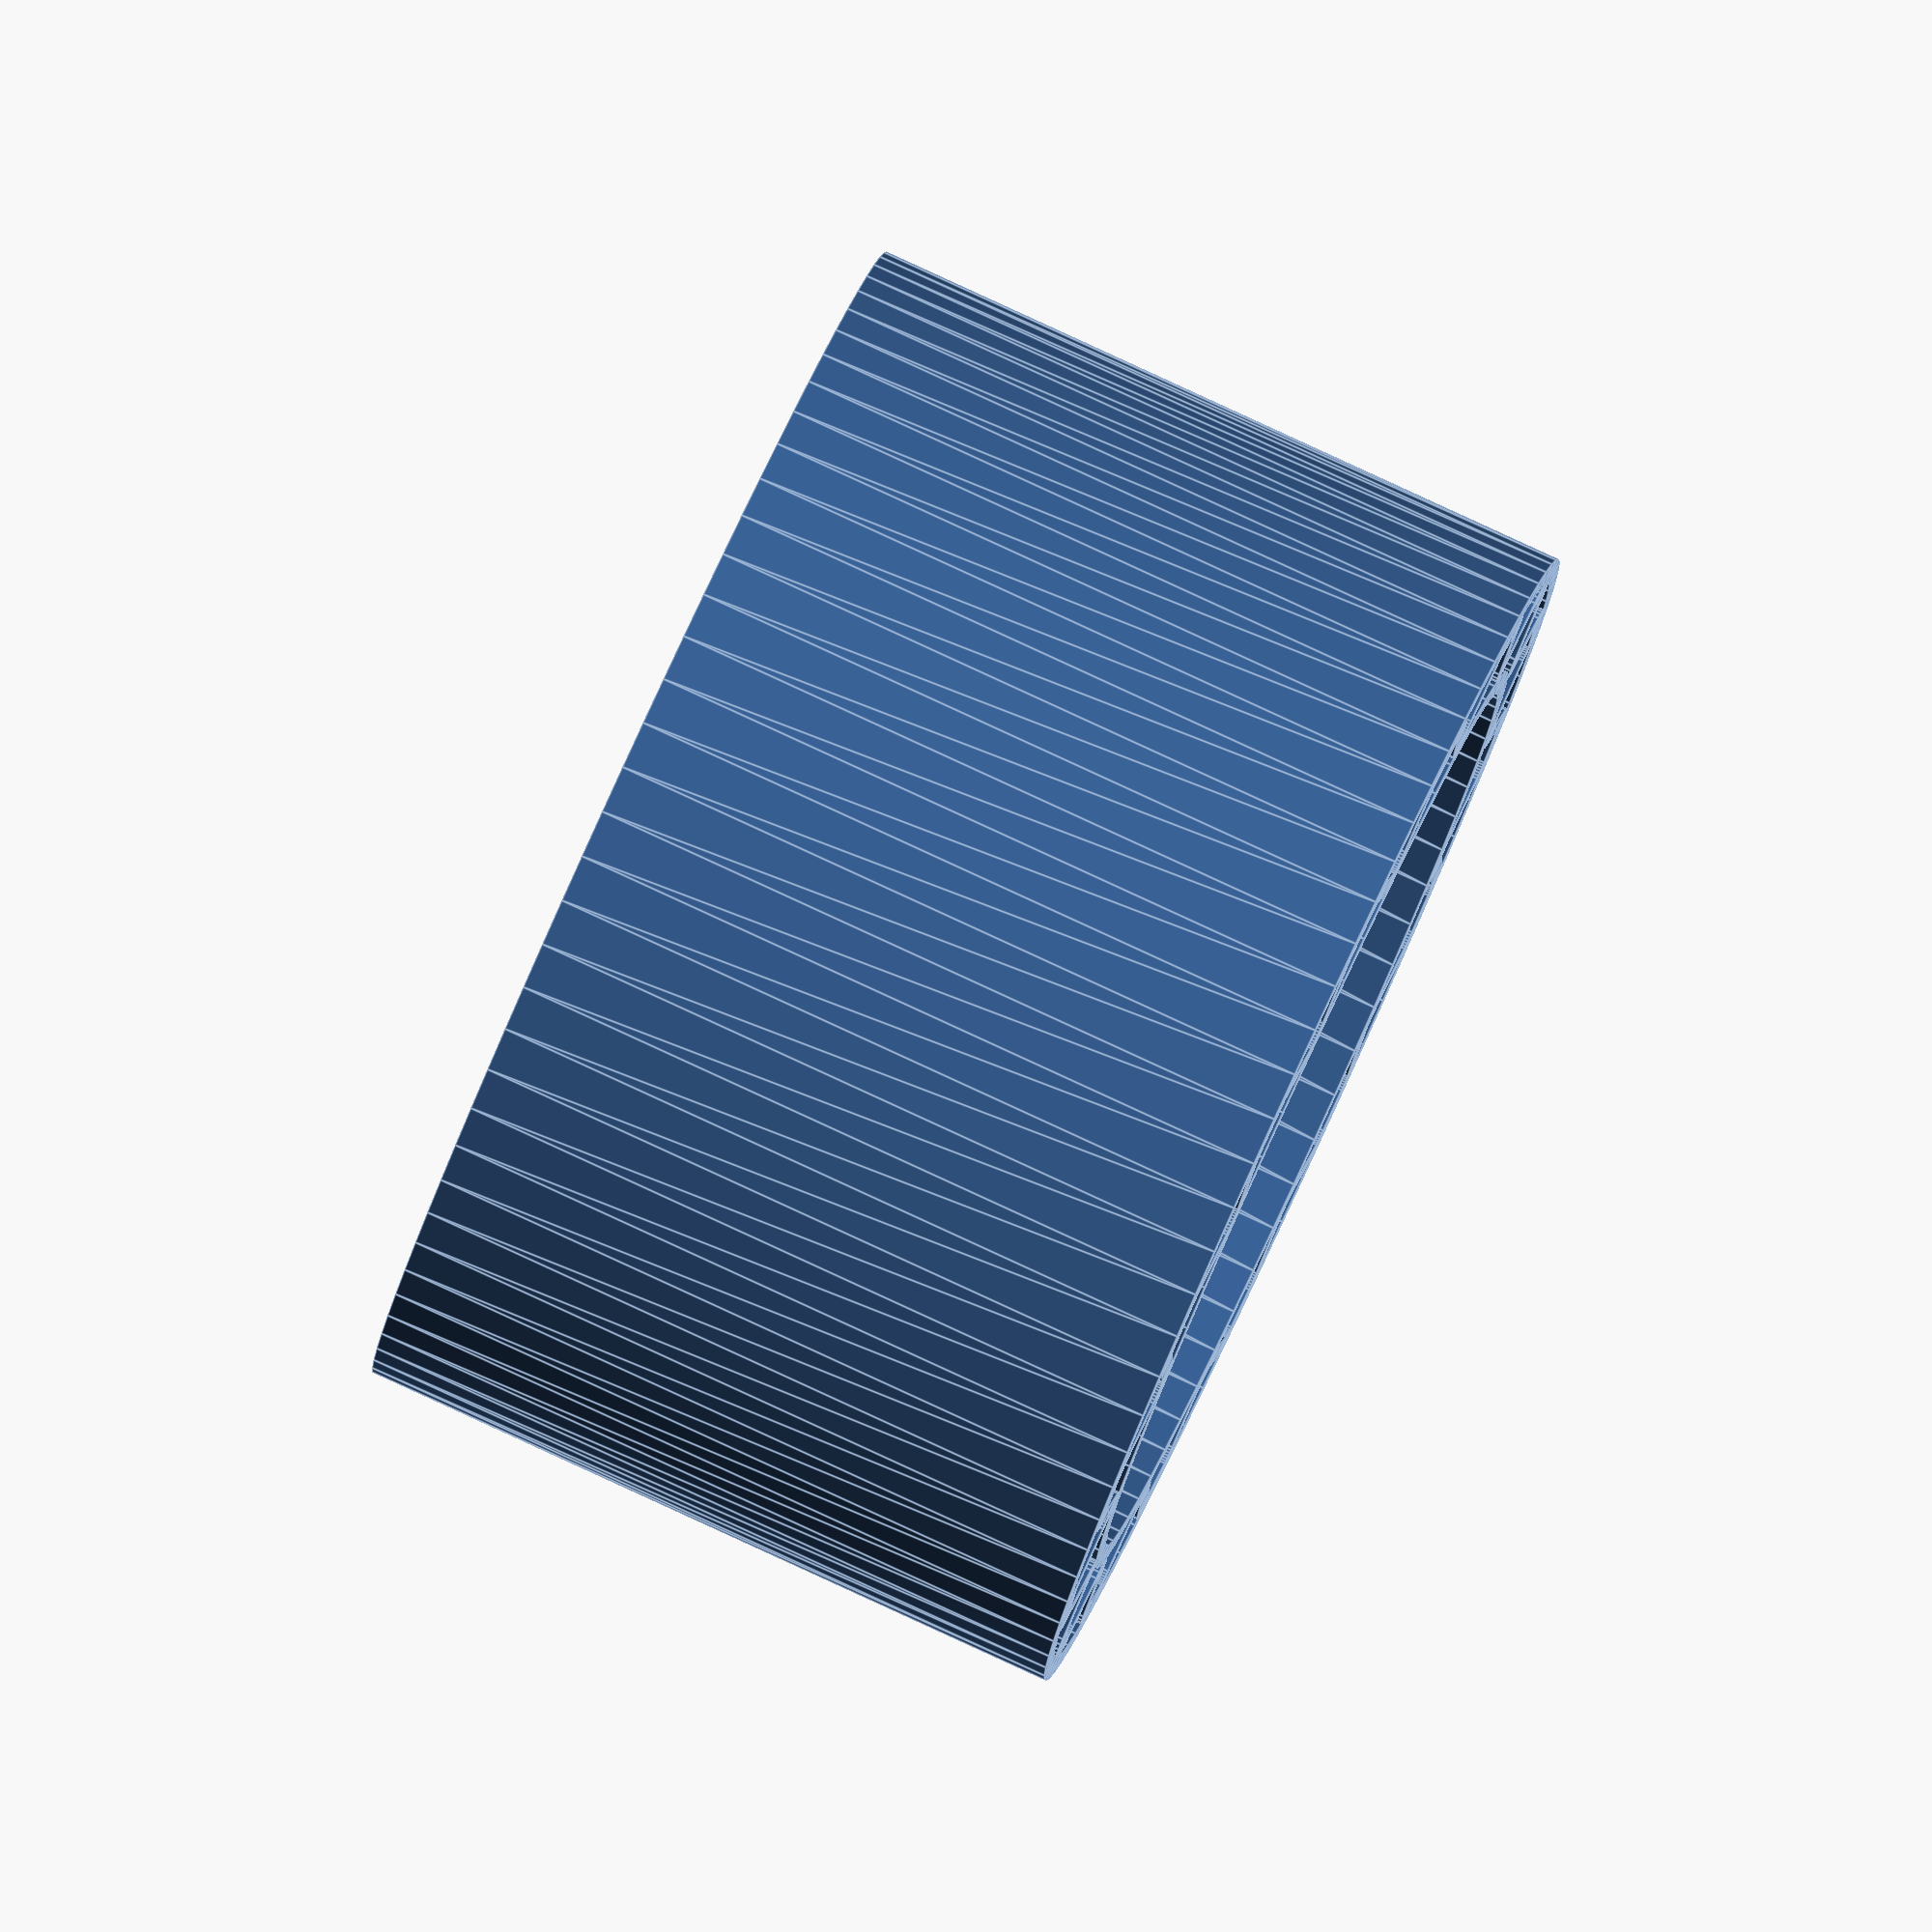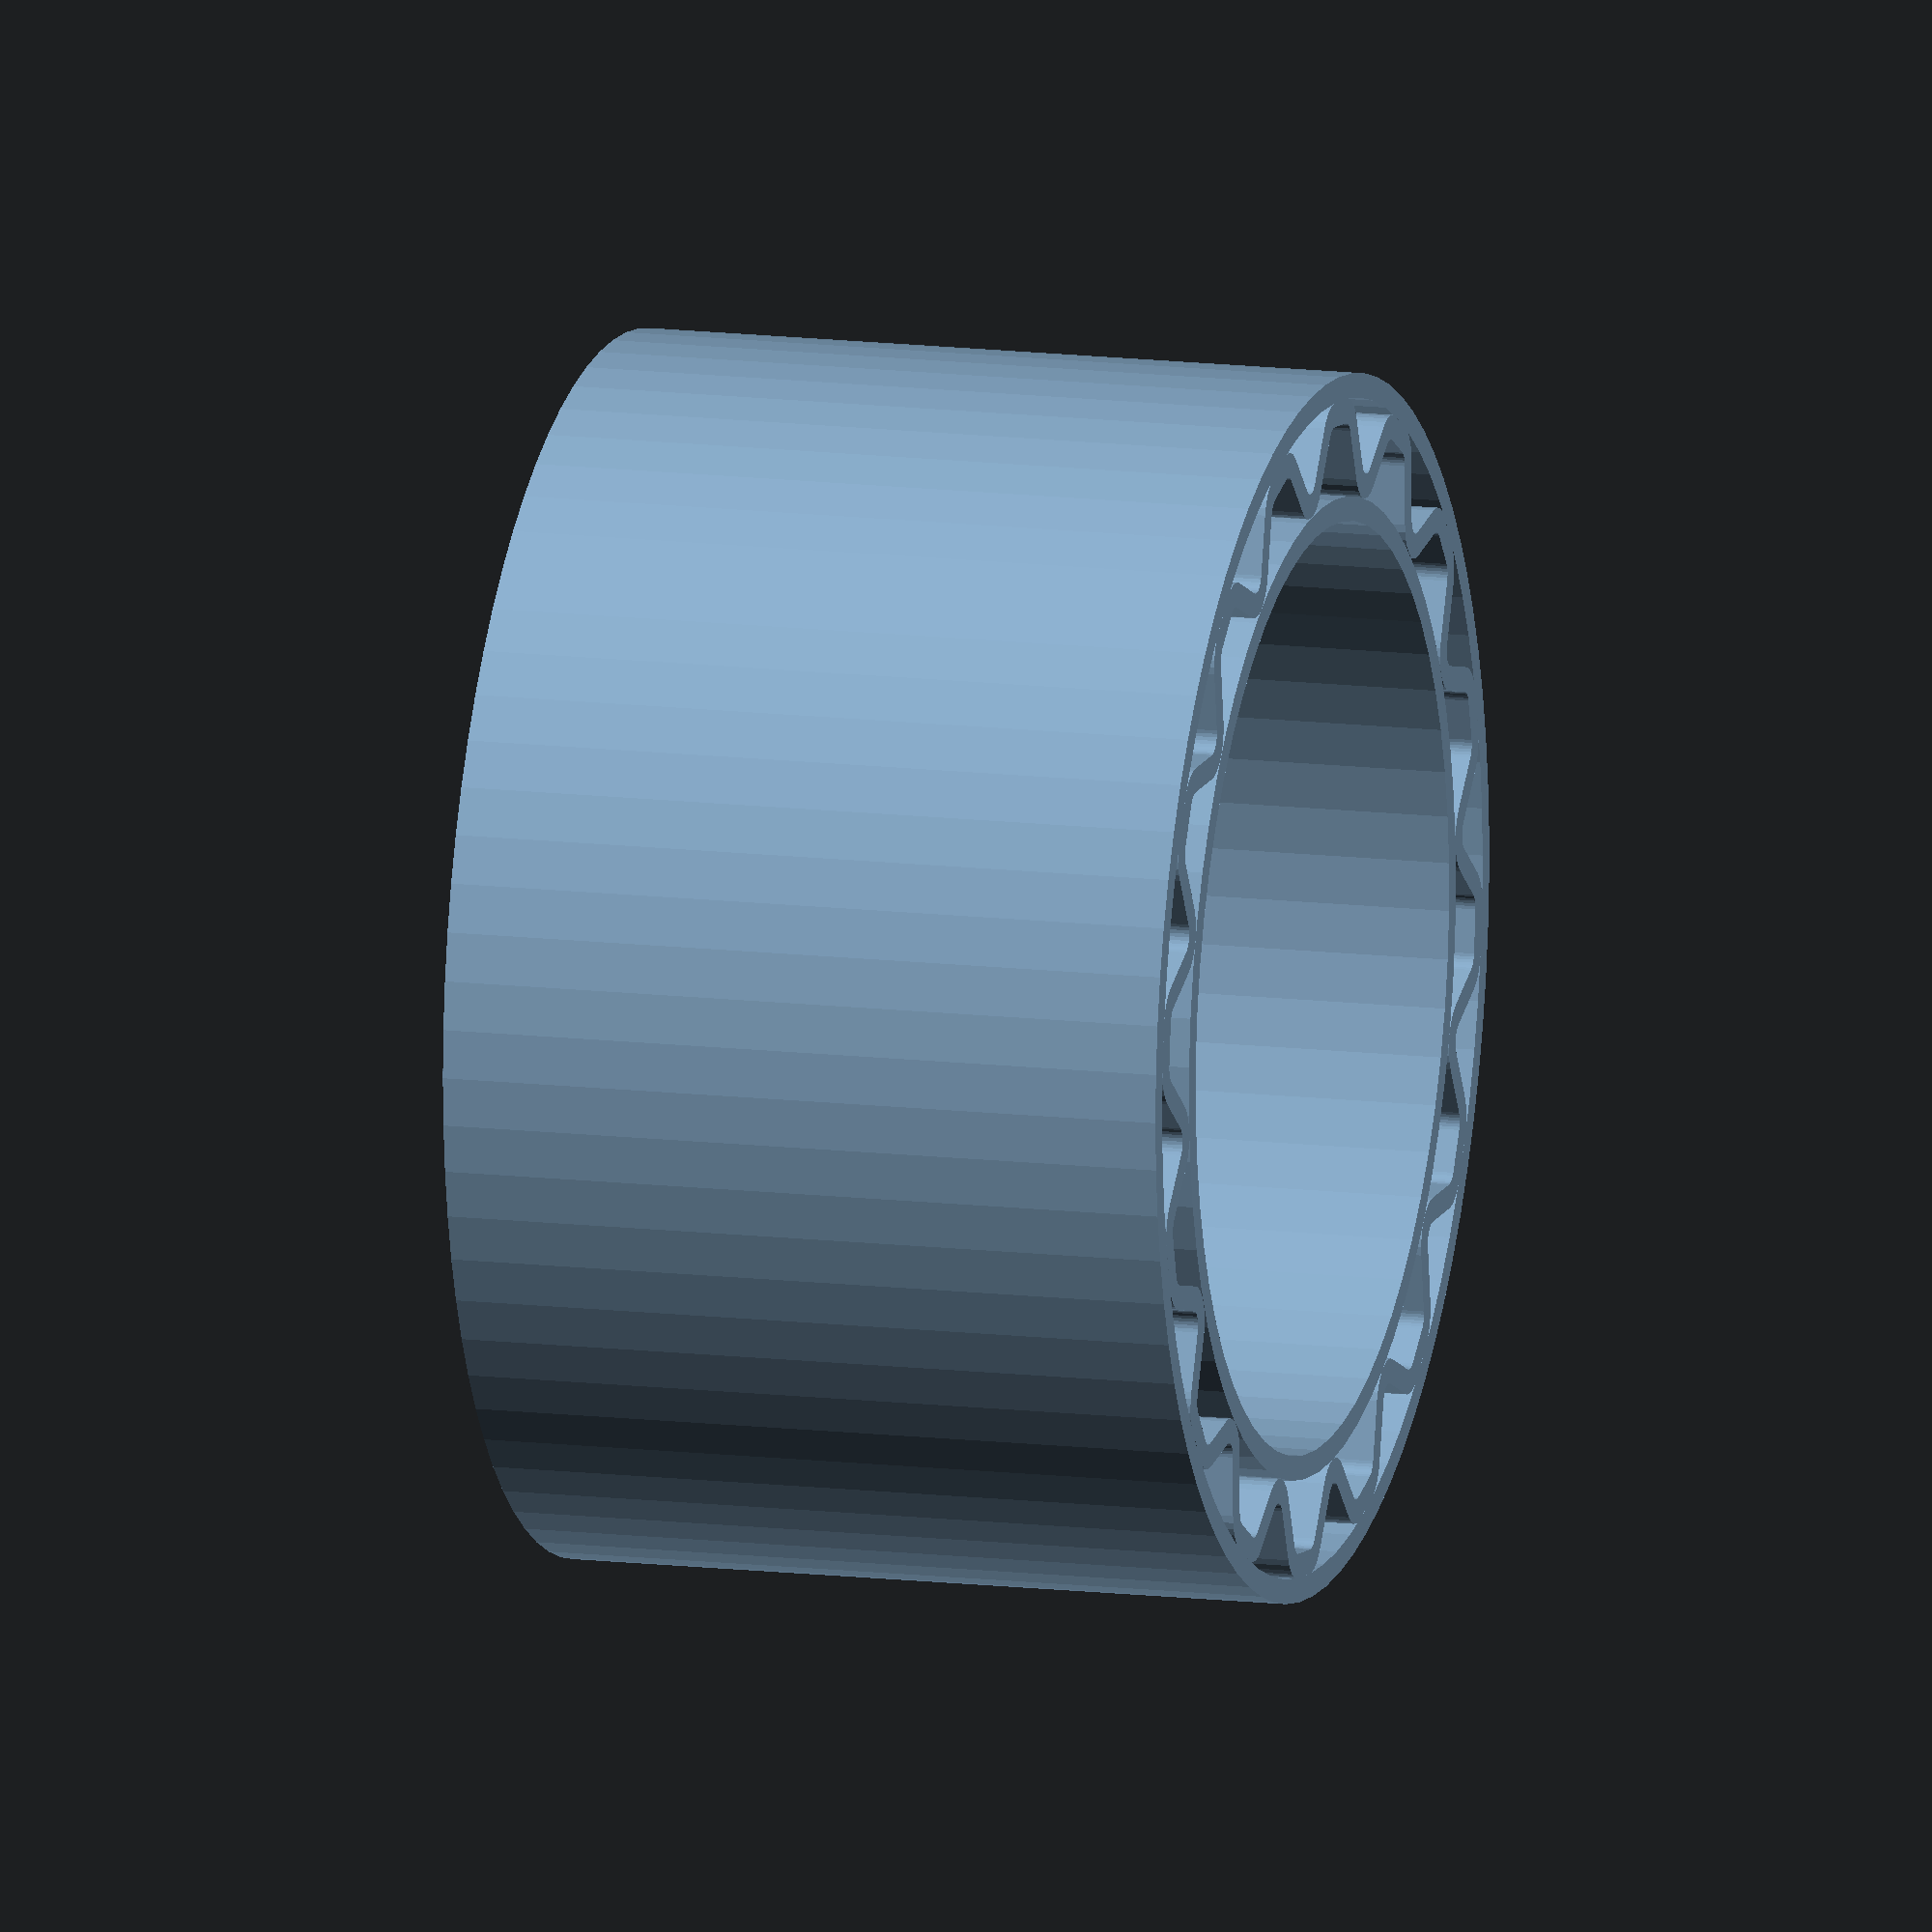
<openscad>
// Generated by Parametrix
ca_reinforced_tube_faceTopExt_000 = [ [ 25.0000, 0.0000 ],[ 24.9210, 1.9863 ],[ 24.6844, 3.9600 ],[ 24.2917, 5.9086 ],[ 23.7455, 7.8199 ],[ 23.0491, 9.6818 ],[ 22.2071, 11.4824 ],[ 21.2246, 13.2105 ],[ 20.1079, 14.8550 ],[ 18.8641, 16.4056 ],[ 17.5011, 17.8525 ],[ 16.0273, 19.1866 ],[ 14.4523, 20.3993 ],[ 12.7859, 21.4830 ],[ 11.0386, 22.4310 ],[ 9.2216, 23.2371 ],[ 7.3463, 23.8963 ],[ 5.4245, 24.4044 ],[ 3.4684, 24.7582 ],[ 1.4904, 24.9555 ],[ -0.4971, 24.9951 ],[ -2.4813, 24.8766 ],[ -4.4499, 24.6008 ],[ -6.3904, 24.1695 ],[ -8.2905, 23.5853 ],[ -10.1381, 22.8521 ],[ -11.9217, 21.9744 ],[ -13.6299, 20.9577 ],[ -15.2519, 19.8086 ],[ -16.7775, 18.5342 ],[ -18.1970, 17.1426 ],[ -19.5014, 15.6427 ],[ -20.6826, 14.0439 ],[ -21.7330, 12.3562 ],[ -22.6460, 10.5905 ],[ -23.4158, 8.7578 ],[ -24.0376, 6.8697 ],[ -24.5074, 4.9382 ],[ -24.8223, 2.9755 ],[ -24.9802, 0.9939 ],[ -24.9802, -0.9939 ],[ -24.8223, -2.9755 ],[ -24.5074, -4.9382 ],[ -24.0376, -6.8697 ],[ -23.4158, -8.7578 ],[ -22.6460, -10.5905 ],[ -21.7330, -12.3562 ],[ -20.6826, -14.0439 ],[ -19.5014, -15.6427 ],[ -18.1970, -17.1426 ],[ -16.7775, -18.5342 ],[ -15.2519, -19.8086 ],[ -13.6299, -20.9577 ],[ -11.9217, -21.9744 ],[ -10.1381, -22.8521 ],[ -8.2905, -23.5853 ],[ -6.3904, -24.1695 ],[ -4.4499, -24.6008 ],[ -2.4813, -24.8766 ],[ -0.4971, -24.9951 ],[ 1.4904, -24.9555 ],[ 3.4684, -24.7582 ],[ 5.4245, -24.4044 ],[ 7.3463, -23.8963 ],[ 9.2216, -23.2371 ],[ 11.0386, -22.4310 ],[ 12.7859, -21.4830 ],[ 14.4523, -20.3993 ],[ 16.0273, -19.1866 ],[ 17.5011, -17.8525 ],[ 18.8641, -16.4056 ],[ 20.1079, -14.8550 ],[ 21.2246, -13.2105 ],[ 22.2071, -11.4824 ],[ 23.0491, -9.6818 ],[ 23.7455, -7.8199 ],[ 24.2917, -5.9086 ],[ 24.6844, -3.9600 ],[ 24.9210, -1.9863 ],[ 25.0000, 0.0000 ] ];
cb_reinforced_tube_faceTopExt_000 = [  0, 1, 2, 3, 4, 5, 6, 7, 8, 9, 10, 11, 12, 13, 14, 15, 16, 17, 18, 19, 20, 21, 22, 23, 24, 25, 26, 27, 28, 29, 30, 31, 32, 33, 34, 35, 36, 37, 38, 39, 40, 41, 42, 43, 44, 45, 46, 47, 48, 49, 50, 51, 52, 53, 54, 55, 56, 57, 58, 59, 60, 61, 62, 63, 64, 65, 66, 67, 68, 69, 70, 71, 72, 73, 74, 75, 76, 77, 78, 79 ];
ca_reinforced_tube_faceTopExt_001 = [ [ 24.0000, 0.0000 ],[ 23.9180, 1.9819 ],[ 23.6727, 3.9503 ],[ 23.2656, 5.8917 ],[ 22.6996, 7.7928 ],[ 21.9786, 9.6407 ],[ 21.1074, 11.4227 ],[ 20.0920, 13.1268 ],[ 18.9394, 14.7411 ],[ 17.6574, 16.2548 ],[ 16.2548, 17.6574 ],[ 14.7411, 18.9394 ],[ 13.1268, 20.0920 ],[ 11.4227, 21.1074 ],[ 9.6407, 21.9786 ],[ 7.7928, 22.6996 ],[ 5.8917, 23.2656 ],[ 3.9503, 23.6727 ],[ 1.9819, 23.9180 ],[ 0.0000, 24.0000 ],[ -1.9819, 23.9180 ],[ -3.9503, 23.6727 ],[ -5.8917, 23.2656 ],[ -7.7928, 22.6996 ],[ -9.6407, 21.9786 ],[ -11.4227, 21.1074 ],[ -13.1268, 20.0920 ],[ -14.7411, 18.9394 ],[ -16.2548, 17.6574 ],[ -17.6574, 16.2548 ],[ -18.9394, 14.7411 ],[ -20.0920, 13.1268 ],[ -21.1074, 11.4227 ],[ -21.9786, 9.6407 ],[ -22.6996, 7.7928 ],[ -23.2656, 5.8917 ],[ -23.6727, 3.9503 ],[ -23.9180, 1.9819 ],[ -24.0000, 0.0000 ],[ -23.9180, -1.9819 ],[ -23.6727, -3.9503 ],[ -23.2656, -5.8917 ],[ -22.6996, -7.7928 ],[ -21.9786, -9.6407 ],[ -21.1074, -11.4227 ],[ -20.0920, -13.1268 ],[ -18.9394, -14.7411 ],[ -17.6574, -16.2548 ],[ -16.2548, -17.6574 ],[ -14.7411, -18.9394 ],[ -13.1268, -20.0920 ],[ -11.4227, -21.1074 ],[ -9.6407, -21.9786 ],[ -7.7928, -22.6996 ],[ -5.8917, -23.2656 ],[ -3.9503, -23.6727 ],[ -1.9819, -23.9180 ],[ -0.0000, -24.0000 ],[ 1.9819, -23.9180 ],[ 3.9503, -23.6727 ],[ 5.8917, -23.2656 ],[ 7.7928, -22.6996 ],[ 9.6407, -21.9786 ],[ 11.4227, -21.1074 ],[ 13.1268, -20.0920 ],[ 14.7411, -18.9394 ],[ 16.2548, -17.6574 ],[ 17.6574, -16.2548 ],[ 18.9394, -14.7411 ],[ 20.0920, -13.1268 ],[ 21.1074, -11.4227 ],[ 21.9786, -9.6407 ],[ 22.6996, -7.7928 ],[ 23.2656, -5.8917 ],[ 23.6727, -3.9503 ],[ 23.9180, -1.9819 ],[ 24.0000, 0.0000 ] ];
cb_reinforced_tube_faceTopExt_001 = [  80, 81, 82, 83, 84, 85, 86, 87, 88, 89, 90, 91, 92, 93, 94, 95, 96, 97, 98, 99, 100, 101, 102, 103, 104, 105, 106, 107, 108, 109, 110, 111, 112, 113, 114, 115, 116, 117, 118, 119, 120, 121, 122, 123, 124, 125, 126, 127, 128, 129, 130, 131, 132, 133, 134, 135, 136, 137, 138, 139, 140, 141, 142, 143, 144, 145, 146, 147, 148, 149, 150, 151, 152, 153, 154, 155, 156 ];
a_reinforced_tube_faceTopExt = concat(ca_reinforced_tube_faceTopExt_000, ca_reinforced_tube_faceTopExt_001);
b_reinforced_tube_faceTopExt = [cb_reinforced_tube_faceTopExt_000, cb_reinforced_tube_faceTopExt_001];
ca_reinforced_tube_faceTopWave_000 = [ [ 24.0000, 0.0000 ],[ 23.9260, 1.8830 ],[ 23.8778, 2.1754 ],[ 23.7808, 2.4555 ],[ 23.6378, 2.7151 ],[ 23.4529, 2.9468 ],[ 23.2316, 3.1439 ],[ 22.9801, 3.3007 ],[ 20.8056, 4.4122 ],[ 20.6853, 4.4891 ],[ 20.5818, 4.5875 ],[ 20.4989, 4.7038 ],[ 20.4398, 4.8337 ],[ 20.4064, 4.9726 ],[ 20.4002, 5.1152 ],[ 20.4212, 5.2565 ],[ 20.4687, 5.3911 ],[ 20.5411, 5.5142 ],[ 21.9739, 7.4918 ],[ 22.1268, 7.7457 ],[ 22.2345, 8.0218 ],[ 22.2940, 8.3121 ],[ 22.3036, 8.6084 ],[ 22.2629, 8.9019 ],[ 22.1731, 9.1844 ],[ 21.3842, 10.8958 ],[ 21.2277, 11.1475 ],[ 21.0309, 11.3691 ],[ 20.7994, 11.5542 ],[ 20.5400, 11.6975 ],[ 20.2601, 11.7949 ],[ 19.9677, 11.8436 ],[ 17.5334, 12.0383 ],[ 17.3928, 12.0633 ],[ 17.2595, 12.1146 ],[ 17.1385, 12.1903 ],[ 17.0341, 12.2877 ],[ 16.9502, 12.4033 ],[ 16.8898, 12.5327 ],[ 16.8552, 12.6712 ],[ 16.8476, 12.8138 ],[ 16.8673, 12.9552 ],[ 17.4343, 15.3306 ],[ 17.4783, 15.6236 ],[ 17.4722, 15.9200 ],[ 17.4161, 16.2110 ],[ 17.3115, 16.4883 ],[ 17.1616, 16.7440 ],[ 16.9706, 16.9706 ],[ 15.5868, 18.2497 ],[ 15.3459, 18.4224 ],[ 15.0792, 18.5518 ],[ 14.7946, 18.6343 ],[ 14.5000, 18.6674 ],[ 14.2041, 18.6503 ],[ 13.9154, 18.5833 ],[ 11.5919, 17.8317 ],[ 11.4524, 17.8010 ],[ 11.3097, 17.7974 ],[ 11.1689, 17.8210 ],[ 11.0351, 17.8711 ],[ 10.9134, 17.9457 ],[ 10.8081, 18.0421 ],[ 10.7231, 18.1568 ],[ 10.6615, 18.2857 ],[ 10.6256, 18.4239 ],[ 10.2404, 20.8354 ],[ 10.1690, 21.1230 ],[ 10.0499, 21.3945 ],[ 9.8867, 21.6418 ],[ 9.6840, 21.8581 ],[ 9.4476, 22.0369 ],[ 9.1844, 22.1731 ],[ 7.4164, 22.8254 ],[ 7.1278, 22.8927 ],[ 6.8319, 22.9102 ],[ 6.5373, 22.8775 ],[ 6.2526, 22.7954 ],[ 5.9858, 22.6663 ],[ 5.7446, 22.4940 ],[ 3.8856, 20.9104 ],[ 3.7685, 20.8286 ],[ 3.6380, 20.7707 ],[ 3.4989, 20.7386 ],[ 3.3562, 20.7337 ],[ 3.2151, 20.7560 ],[ 3.0809, 20.8048 ],[ 2.9585, 20.8783 ],[ 2.8523, 20.9737 ],[ 2.7662, 21.0877 ],[ 1.4875, 23.1682 ],[ 1.3115, 23.4066 ],[ 1.0976, 23.6118 ],[ 0.8521, 23.7779 ],[ 0.5821, 23.9001 ],[ 0.2953, 23.9748 ],[ 0.0000, 24.0000 ],[ -1.8830, 23.9260 ],[ -2.1754, 23.8778 ],[ -2.4555, 23.7808 ],[ -2.7151, 23.6378 ],[ -2.9468, 23.4529 ],[ -3.1439, 23.2316 ],[ -3.3007, 22.9801 ],[ -4.4122, 20.8056 ],[ -4.4891, 20.6853 ],[ -4.5875, 20.5818 ],[ -4.7038, 20.4989 ],[ -4.8337, 20.4398 ],[ -4.9726, 20.4064 ],[ -5.1152, 20.4002 ],[ -5.2565, 20.4212 ],[ -5.3911, 20.4687 ],[ -5.5142, 20.5411 ],[ -7.4918, 21.9739 ],[ -7.7457, 22.1268 ],[ -8.0218, 22.2345 ],[ -8.3121, 22.2940 ],[ -8.6084, 22.3036 ],[ -8.9019, 22.2629 ],[ -9.1844, 22.1731 ],[ -10.8958, 21.3842 ],[ -11.1475, 21.2277 ],[ -11.3691, 21.0309 ],[ -11.5542, 20.7994 ],[ -11.6975, 20.5400 ],[ -11.7949, 20.2601 ],[ -11.8436, 19.9677 ],[ -12.0383, 17.5334 ],[ -12.0633, 17.3928 ],[ -12.1146, 17.2595 ],[ -12.1903, 17.1385 ],[ -12.2877, 17.0341 ],[ -12.4033, 16.9502 ],[ -12.5327, 16.8898 ],[ -12.6712, 16.8552 ],[ -12.8138, 16.8476 ],[ -12.9552, 16.8673 ],[ -15.3306, 17.4343 ],[ -15.6236, 17.4783 ],[ -15.9200, 17.4722 ],[ -16.2110, 17.4161 ],[ -16.4883, 17.3115 ],[ -16.7440, 17.1616 ],[ -16.9706, 16.9706 ],[ -18.2497, 15.5868 ],[ -18.4224, 15.3459 ],[ -18.5518, 15.0792 ],[ -18.6343, 14.7946 ],[ -18.6674, 14.5000 ],[ -18.6503, 14.2041 ],[ -18.5833, 13.9154 ],[ -17.8317, 11.5919 ],[ -17.8010, 11.4524 ],[ -17.7974, 11.3097 ],[ -17.8210, 11.1689 ],[ -17.8711, 11.0351 ],[ -17.9457, 10.9134 ],[ -18.0421, 10.8081 ],[ -18.1568, 10.7231 ],[ -18.2857, 10.6615 ],[ -18.4239, 10.6256 ],[ -20.8354, 10.2404 ],[ -21.1230, 10.1690 ],[ -21.3945, 10.0499 ],[ -21.6418, 9.8867 ],[ -21.8581, 9.6840 ],[ -22.0369, 9.4476 ],[ -22.1731, 9.1844 ],[ -22.8254, 7.4164 ],[ -22.8927, 7.1278 ],[ -22.9102, 6.8319 ],[ -22.8775, 6.5373 ],[ -22.7954, 6.2526 ],[ -22.6663, 5.9858 ],[ -22.4940, 5.7446 ],[ -20.9104, 3.8856 ],[ -20.8286, 3.7685 ],[ -20.7707, 3.6380 ],[ -20.7386, 3.4989 ],[ -20.7337, 3.3562 ],[ -20.7560, 3.2151 ],[ -20.8048, 3.0809 ],[ -20.8783, 2.9585 ],[ -20.9737, 2.8523 ],[ -21.0877, 2.7662 ],[ -23.1682, 1.4875 ],[ -23.4066, 1.3115 ],[ -23.6118, 1.0976 ],[ -23.7779, 0.8521 ],[ -23.9001, 0.5821 ],[ -23.9748, 0.2953 ],[ -24.0000, 0.0000 ],[ -23.9260, -1.8830 ],[ -23.8778, -2.1754 ],[ -23.7808, -2.4555 ],[ -23.6378, -2.7151 ],[ -23.4529, -2.9468 ],[ -23.2316, -3.1439 ],[ -22.9801, -3.3007 ],[ -20.8056, -4.4122 ],[ -20.6853, -4.4891 ],[ -20.5818, -4.5875 ],[ -20.4989, -4.7038 ],[ -20.4398, -4.8337 ],[ -20.4064, -4.9726 ],[ -20.4002, -5.1152 ],[ -20.4212, -5.2565 ],[ -20.4687, -5.3911 ],[ -20.5411, -5.5142 ],[ -21.9739, -7.4918 ],[ -22.1268, -7.7457 ],[ -22.2345, -8.0218 ],[ -22.2940, -8.3121 ],[ -22.3036, -8.6084 ],[ -22.2629, -8.9019 ],[ -22.1731, -9.1844 ],[ -21.3842, -10.8958 ],[ -21.2277, -11.1475 ],[ -21.0309, -11.3691 ],[ -20.7994, -11.5542 ],[ -20.5400, -11.6975 ],[ -20.2601, -11.7949 ],[ -19.9677, -11.8436 ],[ -17.5334, -12.0383 ],[ -17.3928, -12.0633 ],[ -17.2595, -12.1146 ],[ -17.1385, -12.1903 ],[ -17.0341, -12.2877 ],[ -16.9502, -12.4033 ],[ -16.8898, -12.5327 ],[ -16.8552, -12.6712 ],[ -16.8476, -12.8138 ],[ -16.8673, -12.9552 ],[ -17.4343, -15.3306 ],[ -17.4783, -15.6236 ],[ -17.4722, -15.9200 ],[ -17.4161, -16.2110 ],[ -17.3115, -16.4883 ],[ -17.1616, -16.7440 ],[ -16.9706, -16.9706 ],[ -15.5868, -18.2497 ],[ -15.3459, -18.4224 ],[ -15.0792, -18.5518 ],[ -14.7946, -18.6343 ],[ -14.5000, -18.6674 ],[ -14.2041, -18.6503 ],[ -13.9154, -18.5833 ],[ -11.5919, -17.8317 ],[ -11.4524, -17.8010 ],[ -11.3097, -17.7974 ],[ -11.1689, -17.8210 ],[ -11.0351, -17.8711 ],[ -10.9134, -17.9457 ],[ -10.8081, -18.0421 ],[ -10.7231, -18.1568 ],[ -10.6615, -18.2857 ],[ -10.6256, -18.4239 ],[ -10.2404, -20.8354 ],[ -10.1690, -21.1230 ],[ -10.0499, -21.3945 ],[ -9.8867, -21.6418 ],[ -9.6840, -21.8581 ],[ -9.4476, -22.0369 ],[ -9.1844, -22.1731 ],[ -7.4164, -22.8254 ],[ -7.1278, -22.8927 ],[ -6.8319, -22.9102 ],[ -6.5373, -22.8775 ],[ -6.2526, -22.7954 ],[ -5.9858, -22.6663 ],[ -5.7446, -22.4940 ],[ -3.8856, -20.9104 ],[ -3.7685, -20.8286 ],[ -3.6380, -20.7707 ],[ -3.4989, -20.7386 ],[ -3.3562, -20.7337 ],[ -3.2151, -20.7560 ],[ -3.0809, -20.8048 ],[ -2.9585, -20.8783 ],[ -2.8523, -20.9737 ],[ -2.7662, -21.0877 ],[ -1.4875, -23.1682 ],[ -1.3115, -23.4066 ],[ -1.0976, -23.6118 ],[ -0.8521, -23.7779 ],[ -0.5821, -23.9001 ],[ -0.2953, -23.9748 ],[ -0.0000, -24.0000 ],[ 1.8830, -23.9260 ],[ 2.1754, -23.8778 ],[ 2.4555, -23.7808 ],[ 2.7151, -23.6378 ],[ 2.9468, -23.4529 ],[ 3.1439, -23.2316 ],[ 3.3007, -22.9801 ],[ 4.4122, -20.8056 ],[ 4.4891, -20.6853 ],[ 4.5875, -20.5818 ],[ 4.7038, -20.4989 ],[ 4.8337, -20.4398 ],[ 4.9726, -20.4064 ],[ 5.1152, -20.4002 ],[ 5.2565, -20.4212 ],[ 5.3911, -20.4687 ],[ 5.5142, -20.5411 ],[ 7.4918, -21.9739 ],[ 7.7457, -22.1268 ],[ 8.0218, -22.2345 ],[ 8.3121, -22.2940 ],[ 8.6084, -22.3036 ],[ 8.9019, -22.2629 ],[ 9.1844, -22.1731 ],[ 10.8958, -21.3842 ],[ 11.1475, -21.2277 ],[ 11.3691, -21.0309 ],[ 11.5542, -20.7994 ],[ 11.6975, -20.5400 ],[ 11.7949, -20.2601 ],[ 11.8436, -19.9677 ],[ 12.0383, -17.5334 ],[ 12.0633, -17.3928 ],[ 12.1146, -17.2595 ],[ 12.1903, -17.1385 ],[ 12.2877, -17.0341 ],[ 12.4033, -16.9502 ],[ 12.5327, -16.8898 ],[ 12.6712, -16.8552 ],[ 12.8138, -16.8476 ],[ 12.9552, -16.8673 ],[ 15.3306, -17.4343 ],[ 15.6236, -17.4783 ],[ 15.9200, -17.4722 ],[ 16.2110, -17.4161 ],[ 16.4883, -17.3115 ],[ 16.7440, -17.1616 ],[ 16.9706, -16.9706 ],[ 18.2497, -15.5868 ],[ 18.4224, -15.3459 ],[ 18.5518, -15.0792 ],[ 18.6343, -14.7946 ],[ 18.6674, -14.5000 ],[ 18.6503, -14.2041 ],[ 18.5833, -13.9154 ],[ 17.8317, -11.5919 ],[ 17.8010, -11.4524 ],[ 17.7974, -11.3097 ],[ 17.8210, -11.1689 ],[ 17.8711, -11.0351 ],[ 17.9457, -10.9134 ],[ 18.0421, -10.8081 ],[ 18.1568, -10.7231 ],[ 18.2857, -10.6615 ],[ 18.4239, -10.6256 ],[ 20.8354, -10.2404 ],[ 21.1230, -10.1690 ],[ 21.3945, -10.0499 ],[ 21.6418, -9.8867 ],[ 21.8581, -9.6840 ],[ 22.0369, -9.4476 ],[ 22.1731, -9.1844 ],[ 22.8254, -7.4164 ],[ 22.8927, -7.1278 ],[ 22.9102, -6.8319 ],[ 22.8775, -6.5373 ],[ 22.7954, -6.2526 ],[ 22.6663, -5.9858 ],[ 22.4940, -5.7446 ],[ 20.9104, -3.8856 ],[ 20.8286, -3.7685 ],[ 20.7707, -3.6380 ],[ 20.7386, -3.4989 ],[ 20.7337, -3.3562 ],[ 20.7560, -3.2151 ],[ 20.8048, -3.0809 ],[ 20.8783, -2.9585 ],[ 20.9737, -2.8523 ],[ 21.0877, -2.7662 ],[ 23.1682, -1.4875 ],[ 23.4066, -1.3115 ],[ 23.6118, -1.0976 ],[ 23.7779, -0.8521 ],[ 23.9001, -0.5821 ],[ 23.9748, -0.2953 ],[ 24.0000, -0.0000 ] ];
cb_reinforced_tube_faceTopWave_000 = [  0, 1, 2, 3, 4, 5, 6, 7, 8, 9, 10, 11, 12, 13, 14, 15, 16, 17, 18, 19, 20, 21, 22, 23, 24, 25, 26, 27, 28, 29, 30, 31, 32, 33, 34, 35, 36, 37, 38, 39, 40, 41, 42, 43, 44, 45, 46, 47, 48, 49, 50, 51, 52, 53, 54, 55, 56, 57, 58, 59, 60, 61, 62, 63, 64, 65, 66, 67, 68, 69, 70, 71, 72, 73, 74, 75, 76, 77, 78, 79, 80, 81, 82, 83, 84, 85, 86, 87, 88, 89, 90, 91, 92, 93, 94, 95, 96, 97, 98, 99, 100, 101, 102, 103, 104, 105, 106, 107, 108, 109, 110, 111, 112, 113, 114, 115, 116, 117, 118, 119, 120, 121, 122, 123, 124, 125, 126, 127, 128, 129, 130, 131, 132, 133, 134, 135, 136, 137, 138, 139, 140, 141, 142, 143, 144, 145, 146, 147, 148, 149, 150, 151, 152, 153, 154, 155, 156, 157, 158, 159, 160, 161, 162, 163, 164, 165, 166, 167, 168, 169, 170, 171, 172, 173, 174, 175, 176, 177, 178, 179, 180, 181, 182, 183, 184, 185, 186, 187, 188, 189, 190, 191, 192, 193, 194, 195, 196, 197, 198, 199, 200, 201, 202, 203, 204, 205, 206, 207, 208, 209, 210, 211, 212, 213, 214, 215, 216, 217, 218, 219, 220, 221, 222, 223, 224, 225, 226, 227, 228, 229, 230, 231, 232, 233, 234, 235, 236, 237, 238, 239, 240, 241, 242, 243, 244, 245, 246, 247, 248, 249, 250, 251, 252, 253, 254, 255, 256, 257, 258, 259, 260, 261, 262, 263, 264, 265, 266, 267, 268, 269, 270, 271, 272, 273, 274, 275, 276, 277, 278, 279, 280, 281, 282, 283, 284, 285, 286, 287, 288, 289, 290, 291, 292, 293, 294, 295, 296, 297, 298, 299, 300, 301, 302, 303, 304, 305, 306, 307, 308, 309, 310, 311, 312, 313, 314, 315, 316, 317, 318, 319, 320, 321, 322, 323, 324, 325, 326, 327, 328, 329, 330, 331, 332, 333, 334, 335, 336, 337, 338, 339, 340, 341, 342, 343, 344, 345, 346, 347, 348, 349, 350, 351, 352, 353, 354, 355, 356, 357, 358, 359, 360, 361, 362, 363, 364, 365, 366, 367, 368, 369, 370, 371, 372, 373, 374, 375, 376, 377, 378, 379, 380, 381, 382, 383, 384 ];
ca_reinforced_tube_faceTopWave_001 = [ [ 23.0000, 0.0000 ],[ 22.9291, 1.8046 ],[ 22.9085, 1.9295 ],[ 22.8670, 2.0492 ],[ 22.8059, 2.1601 ],[ 22.7270, 2.2591 ],[ 22.6324, 2.3433 ],[ 22.5249, 2.4103 ],[ 20.3505, 3.5218 ],[ 20.0688, 3.7017 ],[ 19.8266, 3.9320 ],[ 19.6327, 4.2042 ],[ 19.4942, 4.5083 ],[ 19.4162, 4.8333 ],[ 19.4015, 5.1671 ],[ 19.4507, 5.4977 ],[ 19.5620, 5.8128 ],[ 19.7313, 6.1009 ],[ 21.1641, 8.0785 ],[ 21.2294, 8.1870 ],[ 21.2755, 8.3050 ],[ 21.3009, 8.4290 ],[ 21.3050, 8.5556 ],[ 21.2876, 8.6810 ],[ 21.2492, 8.8017 ],[ 20.4932, 10.4418 ],[ 20.4263, 10.5493 ],[ 20.3422, 10.6440 ],[ 20.2433, 10.7231 ],[ 20.1325, 10.7844 ],[ 20.0129, 10.8260 ],[ 19.8879, 10.8467 ],[ 17.4536, 11.0415 ],[ 17.1246, 11.0999 ],[ 16.8127, 11.2200 ],[ 16.5294, 11.3972 ],[ 16.2850, 11.6252 ],[ 16.0886, 11.8956 ],[ 15.9473, 12.1984 ],[ 15.8662, 12.5227 ],[ 15.8485, 12.8564 ],[ 15.8946, 13.1874 ],[ 16.4616, 15.5627 ],[ 16.4804, 15.6880 ],[ 16.4778, 15.8146 ],[ 16.4538, 15.9389 ],[ 16.4091, 16.0574 ],[ 16.3451, 16.1666 ],[ 16.2635, 16.2635 ],[ 14.9373, 17.4893 ],[ 14.8344, 17.5631 ],[ 14.7205, 17.6184 ],[ 14.5988, 17.6537 ],[ 14.4730, 17.6678 ],[ 14.3466, 17.6605 ],[ 14.2232, 17.6319 ],[ 11.8996, 16.8803 ],[ 11.5733, 16.8083 ],[ 11.2392, 16.7999 ],[ 10.9096, 16.8552 ],[ 10.5966, 16.9723 ],[ 10.3117, 17.1469 ],[ 10.0652, 17.3727 ],[ 9.8663, 17.6412 ],[ 9.7221, 17.9427 ],[ 9.6381, 18.2661 ],[ 9.2529, 20.6777 ],[ 9.2224, 20.8006 ],[ 9.1715, 20.9165 ],[ 9.1018, 21.0222 ],[ 9.0152, 21.1146 ],[ 8.9142, 21.1910 ],[ 8.8017, 21.2492 ],[ 7.1074, 21.8743 ],[ 6.9841, 21.9031 ],[ 6.8577, 21.9106 ],[ 6.7318, 21.8966 ],[ 6.6101, 21.8615 ],[ 6.4961, 21.8063 ],[ 6.3931, 21.7327 ],[ 4.5340, 20.1491 ],[ 4.2601, 19.9578 ],[ 3.9546, 19.8221 ],[ 3.6290, 19.7471 ],[ 3.2950, 19.7355 ],[ 2.9649, 19.7878 ],[ 2.6508, 19.9020 ],[ 2.3643, 20.0740 ],[ 2.1157, 20.2974 ],[ 1.9143, 20.5641 ],[ 0.6356, 22.6446 ],[ 0.5604, 22.7465 ],[ 0.4690, 22.8342 ],[ 0.3641, 22.9051 ],[ 0.2487, 22.9573 ],[ 0.1262, 22.9893 ],[ 0.0000, 23.0000 ],[ -1.8046, 22.9291 ],[ -1.9295, 22.9085 ],[ -2.0492, 22.8670 ],[ -2.1601, 22.8059 ],[ -2.2591, 22.7270 ],[ -2.3433, 22.6324 ],[ -2.4103, 22.5249 ],[ -3.5218, 20.3505 ],[ -3.7017, 20.0688 ],[ -3.9320, 19.8266 ],[ -4.2042, 19.6327 ],[ -4.5083, 19.4942 ],[ -4.8333, 19.4162 ],[ -5.1671, 19.4015 ],[ -5.4977, 19.4507 ],[ -5.8128, 19.5620 ],[ -6.1009, 19.7313 ],[ -8.0785, 21.1641 ],[ -8.1870, 21.2294 ],[ -8.3050, 21.2755 ],[ -8.4290, 21.3009 ],[ -8.5556, 21.3050 ],[ -8.6810, 21.2876 ],[ -8.8017, 21.2492 ],[ -10.4418, 20.4932 ],[ -10.5493, 20.4263 ],[ -10.6440, 20.3422 ],[ -10.7231, 20.2433 ],[ -10.7844, 20.1325 ],[ -10.8260, 20.0129 ],[ -10.8467, 19.8879 ],[ -11.0415, 17.4536 ],[ -11.0999, 17.1246 ],[ -11.2200, 16.8127 ],[ -11.3972, 16.5294 ],[ -11.6252, 16.2850 ],[ -11.8956, 16.0886 ],[ -12.1984, 15.9473 ],[ -12.5227, 15.8662 ],[ -12.8564, 15.8485 ],[ -13.1874, 15.8946 ],[ -15.5627, 16.4616 ],[ -15.6880, 16.4804 ],[ -15.8146, 16.4778 ],[ -15.9389, 16.4538 ],[ -16.0574, 16.4091 ],[ -16.1666, 16.3451 ],[ -16.2635, 16.2635 ],[ -17.4893, 14.9373 ],[ -17.5631, 14.8344 ],[ -17.6184, 14.7205 ],[ -17.6537, 14.5988 ],[ -17.6678, 14.4730 ],[ -17.6605, 14.3466 ],[ -17.6319, 14.2232 ],[ -16.8803, 11.8996 ],[ -16.8083, 11.5733 ],[ -16.7999, 11.2392 ],[ -16.8552, 10.9096 ],[ -16.9723, 10.5966 ],[ -17.1469, 10.3117 ],[ -17.3727, 10.0652 ],[ -17.6412, 9.8663 ],[ -17.9427, 9.7221 ],[ -18.2661, 9.6381 ],[ -20.6777, 9.2529 ],[ -20.8006, 9.2224 ],[ -20.9165, 9.1715 ],[ -21.0222, 9.1018 ],[ -21.1146, 9.0152 ],[ -21.1910, 8.9142 ],[ -21.2492, 8.8017 ],[ -21.8743, 7.1074 ],[ -21.9031, 6.9841 ],[ -21.9106, 6.8577 ],[ -21.8966, 6.7318 ],[ -21.8615, 6.6101 ],[ -21.8063, 6.4961 ],[ -21.7327, 6.3931 ],[ -20.1491, 4.5340 ],[ -19.9578, 4.2601 ],[ -19.8221, 3.9546 ],[ -19.7471, 3.6290 ],[ -19.7355, 3.2950 ],[ -19.7878, 2.9649 ],[ -19.9020, 2.6508 ],[ -20.0740, 2.3643 ],[ -20.2974, 2.1157 ],[ -20.5641, 1.9143 ],[ -22.6446, 0.6356 ],[ -22.7465, 0.5604 ],[ -22.8342, 0.4690 ],[ -22.9051, 0.3641 ],[ -22.9573, 0.2487 ],[ -22.9893, 0.1262 ],[ -23.0000, 0.0000 ],[ -22.9291, -1.8046 ],[ -22.9085, -1.9295 ],[ -22.8670, -2.0492 ],[ -22.8059, -2.1601 ],[ -22.7270, -2.2591 ],[ -22.6324, -2.3433 ],[ -22.5249, -2.4103 ],[ -20.3505, -3.5218 ],[ -20.0688, -3.7017 ],[ -19.8266, -3.9320 ],[ -19.6327, -4.2042 ],[ -19.4942, -4.5083 ],[ -19.4162, -4.8333 ],[ -19.4015, -5.1671 ],[ -19.4507, -5.4977 ],[ -19.5620, -5.8128 ],[ -19.7313, -6.1009 ],[ -21.1641, -8.0785 ],[ -21.2294, -8.1870 ],[ -21.2755, -8.3050 ],[ -21.3009, -8.4290 ],[ -21.3050, -8.5556 ],[ -21.2876, -8.6810 ],[ -21.2492, -8.8017 ],[ -20.4932, -10.4418 ],[ -20.4263, -10.5493 ],[ -20.3422, -10.6440 ],[ -20.2433, -10.7231 ],[ -20.1325, -10.7844 ],[ -20.0129, -10.8260 ],[ -19.8879, -10.8467 ],[ -17.4536, -11.0415 ],[ -17.1246, -11.0999 ],[ -16.8127, -11.2200 ],[ -16.5294, -11.3972 ],[ -16.2850, -11.6252 ],[ -16.0886, -11.8956 ],[ -15.9473, -12.1984 ],[ -15.8662, -12.5227 ],[ -15.8485, -12.8564 ],[ -15.8946, -13.1874 ],[ -16.4616, -15.5627 ],[ -16.4804, -15.6880 ],[ -16.4778, -15.8146 ],[ -16.4538, -15.9389 ],[ -16.4091, -16.0574 ],[ -16.3451, -16.1666 ],[ -16.2635, -16.2635 ],[ -14.9373, -17.4893 ],[ -14.8344, -17.5631 ],[ -14.7205, -17.6184 ],[ -14.5988, -17.6537 ],[ -14.4730, -17.6678 ],[ -14.3466, -17.6605 ],[ -14.2232, -17.6319 ],[ -11.8996, -16.8803 ],[ -11.5733, -16.8083 ],[ -11.2392, -16.7999 ],[ -10.9096, -16.8552 ],[ -10.5966, -16.9723 ],[ -10.3117, -17.1469 ],[ -10.0652, -17.3727 ],[ -9.8663, -17.6412 ],[ -9.7221, -17.9427 ],[ -9.6381, -18.2661 ],[ -9.2529, -20.6777 ],[ -9.2224, -20.8006 ],[ -9.1715, -20.9165 ],[ -9.1018, -21.0222 ],[ -9.0152, -21.1146 ],[ -8.9142, -21.1910 ],[ -8.8017, -21.2492 ],[ -7.1074, -21.8743 ],[ -6.9841, -21.9031 ],[ -6.8577, -21.9106 ],[ -6.7318, -21.8966 ],[ -6.6101, -21.8615 ],[ -6.4961, -21.8063 ],[ -6.3931, -21.7327 ],[ -4.5340, -20.1491 ],[ -4.2601, -19.9578 ],[ -3.9546, -19.8221 ],[ -3.6290, -19.7471 ],[ -3.2950, -19.7355 ],[ -2.9649, -19.7878 ],[ -2.6508, -19.9020 ],[ -2.3643, -20.0740 ],[ -2.1157, -20.2974 ],[ -1.9143, -20.5641 ],[ -0.6356, -22.6446 ],[ -0.5604, -22.7465 ],[ -0.4690, -22.8342 ],[ -0.3641, -22.9051 ],[ -0.2487, -22.9573 ],[ -0.1262, -22.9893 ],[ -0.0000, -23.0000 ],[ 1.8046, -22.9291 ],[ 1.9295, -22.9085 ],[ 2.0492, -22.8670 ],[ 2.1601, -22.8059 ],[ 2.2591, -22.7270 ],[ 2.3433, -22.6324 ],[ 2.4103, -22.5249 ],[ 3.5218, -20.3505 ],[ 3.7017, -20.0688 ],[ 3.9320, -19.8266 ],[ 4.2042, -19.6327 ],[ 4.5083, -19.4942 ],[ 4.8333, -19.4162 ],[ 5.1671, -19.4015 ],[ 5.4977, -19.4507 ],[ 5.8128, -19.5620 ],[ 6.1009, -19.7313 ],[ 8.0785, -21.1641 ],[ 8.1870, -21.2294 ],[ 8.3050, -21.2755 ],[ 8.4290, -21.3009 ],[ 8.5556, -21.3050 ],[ 8.6810, -21.2876 ],[ 8.8017, -21.2492 ],[ 10.4418, -20.4932 ],[ 10.5493, -20.4263 ],[ 10.6440, -20.3422 ],[ 10.7231, -20.2433 ],[ 10.7844, -20.1325 ],[ 10.8260, -20.0129 ],[ 10.8467, -19.8879 ],[ 11.0415, -17.4536 ],[ 11.0999, -17.1246 ],[ 11.2200, -16.8127 ],[ 11.3972, -16.5294 ],[ 11.6252, -16.2850 ],[ 11.8956, -16.0886 ],[ 12.1984, -15.9473 ],[ 12.5227, -15.8662 ],[ 12.8564, -15.8485 ],[ 13.1874, -15.8946 ],[ 15.5627, -16.4616 ],[ 15.6880, -16.4804 ],[ 15.8146, -16.4778 ],[ 15.9389, -16.4538 ],[ 16.0574, -16.4091 ],[ 16.1666, -16.3451 ],[ 16.2635, -16.2635 ],[ 17.4893, -14.9373 ],[ 17.5631, -14.8344 ],[ 17.6184, -14.7205 ],[ 17.6537, -14.5988 ],[ 17.6678, -14.4730 ],[ 17.6605, -14.3466 ],[ 17.6319, -14.2232 ],[ 16.8803, -11.8996 ],[ 16.8083, -11.5733 ],[ 16.7999, -11.2392 ],[ 16.8552, -10.9096 ],[ 16.9723, -10.5966 ],[ 17.1469, -10.3117 ],[ 17.3727, -10.0652 ],[ 17.6412, -9.8663 ],[ 17.9427, -9.7221 ],[ 18.2661, -9.6381 ],[ 20.6777, -9.2529 ],[ 20.8006, -9.2224 ],[ 20.9165, -9.1715 ],[ 21.0222, -9.1018 ],[ 21.1146, -9.0152 ],[ 21.1910, -8.9142 ],[ 21.2492, -8.8017 ],[ 21.8743, -7.1074 ],[ 21.9031, -6.9841 ],[ 21.9106, -6.8577 ],[ 21.8966, -6.7318 ],[ 21.8615, -6.6101 ],[ 21.8063, -6.4961 ],[ 21.7327, -6.3931 ],[ 20.1491, -4.5340 ],[ 19.9578, -4.2601 ],[ 19.8221, -3.9546 ],[ 19.7471, -3.6290 ],[ 19.7355, -3.2950 ],[ 19.7878, -2.9649 ],[ 19.9020, -2.6508 ],[ 20.0740, -2.3643 ],[ 20.2974, -2.1157 ],[ 20.5641, -1.9143 ],[ 22.6446, -0.6356 ],[ 22.7465, -0.5604 ],[ 22.8342, -0.4690 ],[ 22.9051, -0.3641 ],[ 22.9573, -0.2487 ],[ 22.9893, -0.1262 ],[ 23.0000, -0.0000 ] ];
cb_reinforced_tube_faceTopWave_001 = [  385, 386, 387, 388, 389, 390, 391, 392, 393, 394, 395, 396, 397, 398, 399, 400, 401, 402, 403, 404, 405, 406, 407, 408, 409, 410, 411, 412, 413, 414, 415, 416, 417, 418, 419, 420, 421, 422, 423, 424, 425, 426, 427, 428, 429, 430, 431, 432, 433, 434, 435, 436, 437, 438, 439, 440, 441, 442, 443, 444, 445, 446, 447, 448, 449, 450, 451, 452, 453, 454, 455, 456, 457, 458, 459, 460, 461, 462, 463, 464, 465, 466, 467, 468, 469, 470, 471, 472, 473, 474, 475, 476, 477, 478, 479, 480, 481, 482, 483, 484, 485, 486, 487, 488, 489, 490, 491, 492, 493, 494, 495, 496, 497, 498, 499, 500, 501, 502, 503, 504, 505, 506, 507, 508, 509, 510, 511, 512, 513, 514, 515, 516, 517, 518, 519, 520, 521, 522, 523, 524, 525, 526, 527, 528, 529, 530, 531, 532, 533, 534, 535, 536, 537, 538, 539, 540, 541, 542, 543, 544, 545, 546, 547, 548, 549, 550, 551, 552, 553, 554, 555, 556, 557, 558, 559, 560, 561, 562, 563, 564, 565, 566, 567, 568, 569, 570, 571, 572, 573, 574, 575, 576, 577, 578, 579, 580, 581, 582, 583, 584, 585, 586, 587, 588, 589, 590, 591, 592, 593, 594, 595, 596, 597, 598, 599, 600, 601, 602, 603, 604, 605, 606, 607, 608, 609, 610, 611, 612, 613, 614, 615, 616, 617, 618, 619, 620, 621, 622, 623, 624, 625, 626, 627, 628, 629, 630, 631, 632, 633, 634, 635, 636, 637, 638, 639, 640, 641, 642, 643, 644, 645, 646, 647, 648, 649, 650, 651, 652, 653, 654, 655, 656, 657, 658, 659, 660, 661, 662, 663, 664, 665, 666, 667, 668, 669, 670, 671, 672, 673, 674, 675, 676, 677, 678, 679, 680, 681, 682, 683, 684, 685, 686, 687, 688, 689, 690, 691, 692, 693, 694, 695, 696, 697, 698, 699, 700, 701, 702, 703, 704, 705, 706, 707, 708, 709, 710, 711, 712, 713, 714, 715, 716, 717, 718, 719, 720, 721, 722, 723, 724, 725, 726, 727, 728, 729, 730, 731, 732, 733, 734, 735, 736, 737, 738, 739, 740, 741, 742, 743, 744, 745, 746, 747, 748, 749, 750, 751, 752, 753, 754, 755, 756, 757, 758, 759, 760, 761, 762, 763, 764, 765, 766, 767, 768, 769 ];
a_reinforced_tube_faceTopWave = concat(ca_reinforced_tube_faceTopWave_000, ca_reinforced_tube_faceTopWave_001);
b_reinforced_tube_faceTopWave = [cb_reinforced_tube_faceTopWave_000, cb_reinforced_tube_faceTopWave_001];
ca_reinforced_tube_faceTopInt_000 = [ [ 20.0000, 0.0000 ],[ 19.9006, 1.9914 ],[ 19.6034, 3.9629 ],[ 19.1115, 5.8951 ],[ 18.4295, 7.7687 ],[ 17.5644, 9.5651 ],[ 16.5248, 11.2664 ],[ 15.3209, 12.8558 ],[ 13.9647, 14.3173 ],[ 12.4698, 15.6366 ],[ 10.8509, 16.8005 ],[ 9.1242, 17.7974 ],[ 7.3068, 18.6175 ],[ 5.4168, 19.2525 ],[ 3.4730, 19.6962 ],[ 1.4946, 19.9441 ],[ -0.4986, 19.9938 ],[ -2.4869, 19.8448 ],[ -4.4504, 19.4986 ],[ -6.3697, 18.9585 ],[ -8.2257, 18.2301 ],[ -10.0000, 17.3205 ],[ -11.6749, 16.2388 ],[ -13.2337, 14.9956 ],[ -14.6610, 13.6035 ],[ -15.9427, 12.0761 ],[ -17.0658, 10.4287 ],[ -18.0194, 8.6777 ],[ -18.7939, 6.8404 ],[ -19.3815, 4.9351 ],[ -19.7766, 2.9808 ],[ -19.9751, 0.9969 ],[ -19.9751, -0.9969 ],[ -19.7766, -2.9808 ],[ -19.3815, -4.9351 ],[ -18.7939, -6.8404 ],[ -18.0194, -8.6777 ],[ -17.0658, -10.4287 ],[ -15.9427, -12.0761 ],[ -14.6610, -13.6035 ],[ -13.2337, -14.9956 ],[ -11.6749, -16.2388 ],[ -10.0000, -17.3205 ],[ -8.2257, -18.2301 ],[ -6.3697, -18.9585 ],[ -4.4504, -19.4986 ],[ -2.4869, -19.8448 ],[ -0.4986, -19.9938 ],[ 1.4946, -19.9441 ],[ 3.4730, -19.6962 ],[ 5.4168, -19.2525 ],[ 7.3068, -18.6175 ],[ 9.1242, -17.7974 ],[ 10.8509, -16.8005 ],[ 12.4698, -15.6366 ],[ 13.9647, -14.3173 ],[ 15.3209, -12.8558 ],[ 16.5248, -11.2664 ],[ 17.5644, -9.5651 ],[ 18.4295, -7.7687 ],[ 19.1115, -5.8951 ],[ 19.6034, -3.9629 ],[ 19.9006, -1.9914 ],[ 20.0000, 0.0000 ] ];
cb_reinforced_tube_faceTopInt_000 = [  0, 1, 2, 3, 4, 5, 6, 7, 8, 9, 10, 11, 12, 13, 14, 15, 16, 17, 18, 19, 20, 21, 22, 23, 24, 25, 26, 27, 28, 29, 30, 31, 32, 33, 34, 35, 36, 37, 38, 39, 40, 41, 42, 43, 44, 45, 46, 47, 48, 49, 50, 51, 52, 53, 54, 55, 56, 57, 58, 59, 60, 61, 62, 63 ];
ca_reinforced_tube_faceTopInt_001 = [ [ 19.0000, 0.0000 ],[ 18.8959, 1.9860 ],[ 18.5848, 3.9503 ],[ 18.0701, 5.8713 ],[ 17.3574, 7.7280 ],[ 16.4545, 9.5000 ],[ 15.3713, 11.1679 ],[ 14.1198, 12.7135 ],[ 12.7135, 14.1198 ],[ 11.1679, 15.3713 ],[ 9.5000, 16.4545 ],[ 7.7280, 17.3574 ],[ 5.8713, 18.0701 ],[ 3.9503, 18.5848 ],[ 1.9860, 18.8959 ],[ 0.0000, 19.0000 ],[ -1.9860, 18.8959 ],[ -3.9503, 18.5848 ],[ -5.8713, 18.0701 ],[ -7.7280, 17.3574 ],[ -9.5000, 16.4545 ],[ -11.1679, 15.3713 ],[ -12.7135, 14.1198 ],[ -14.1198, 12.7135 ],[ -15.3713, 11.1679 ],[ -16.4545, 9.5000 ],[ -17.3574, 7.7280 ],[ -18.0701, 5.8713 ],[ -18.5848, 3.9503 ],[ -18.8959, 1.9860 ],[ -19.0000, 0.0000 ],[ -18.8959, -1.9860 ],[ -18.5848, -3.9503 ],[ -18.0701, -5.8713 ],[ -17.3574, -7.7280 ],[ -16.4545, -9.5000 ],[ -15.3713, -11.1679 ],[ -14.1198, -12.7135 ],[ -12.7135, -14.1198 ],[ -11.1679, -15.3713 ],[ -9.5000, -16.4545 ],[ -7.7280, -17.3574 ],[ -5.8713, -18.0701 ],[ -3.9503, -18.5848 ],[ -1.9860, -18.8959 ],[ -0.0000, -19.0000 ],[ 1.9860, -18.8959 ],[ 3.9503, -18.5848 ],[ 5.8713, -18.0701 ],[ 7.7280, -17.3574 ],[ 9.5000, -16.4545 ],[ 11.1679, -15.3713 ],[ 12.7135, -14.1198 ],[ 14.1198, -12.7135 ],[ 15.3713, -11.1679 ],[ 16.4545, -9.5000 ],[ 17.3574, -7.7280 ],[ 18.0701, -5.8713 ],[ 18.5848, -3.9503 ],[ 18.8959, -1.9860 ],[ 19.0000, 0.0000 ] ];
cb_reinforced_tube_faceTopInt_001 = [  64, 65, 66, 67, 68, 69, 70, 71, 72, 73, 74, 75, 76, 77, 78, 79, 80, 81, 82, 83, 84, 85, 86, 87, 88, 89, 90, 91, 92, 93, 94, 95, 96, 97, 98, 99, 100, 101, 102, 103, 104, 105, 106, 107, 108, 109, 110, 111, 112, 113, 114, 115, 116, 117, 118, 119, 120, 121, 122, 123, 124 ];
a_reinforced_tube_faceTopInt = concat(ca_reinforced_tube_faceTopInt_000, ca_reinforced_tube_faceTopInt_001);
b_reinforced_tube_faceTopInt = [cb_reinforced_tube_faceTopInt_000, cb_reinforced_tube_faceTopInt_001];
ca_reinforced_tube_faceSide_000 = [ [ -25.0000, 0.0000 ],[ -24.0000, 0.0000 ],[ -24.0000, 30.0000 ],[ -25.0000, 30.0000 ],[ -25.0000, 0.0000 ] ];
cb_reinforced_tube_faceSide_000 = [  0, 1, 2, 3, 4 ];
ca_reinforced_tube_faceSide_001 = [ [ 24.0000, 0.0000 ],[ 25.0000, 0.0000 ],[ 25.0000, 30.0000 ],[ 24.0000, 30.0000 ],[ 24.0000, 0.0000 ] ];
cb_reinforced_tube_faceSide_001 = [  5, 6, 7, 8, 9 ];
ca_reinforced_tube_faceSide_002 = [ [ -20.0000, 0.0000 ],[ -19.0000, 0.0000 ],[ -19.0000, 30.0000 ],[ -20.0000, 30.0000 ],[ -20.0000, 0.0000 ] ];
cb_reinforced_tube_faceSide_002 = [  10, 11, 12, 13, 14 ];
ca_reinforced_tube_faceSide_003 = [ [ 19.0000, 0.0000 ],[ 20.0000, 0.0000 ],[ 20.0000, 30.0000 ],[ 19.0000, 30.0000 ],[ 19.0000, 0.0000 ] ];
cb_reinforced_tube_faceSide_003 = [  15, 16, 17, 18, 19 ];
a_reinforced_tube_faceSide = concat(ca_reinforced_tube_faceSide_000, ca_reinforced_tube_faceSide_001, ca_reinforced_tube_faceSide_002, ca_reinforced_tube_faceSide_003);
b_reinforced_tube_faceSide = [cb_reinforced_tube_faceSide_000, cb_reinforced_tube_faceSide_001, cb_reinforced_tube_faceSide_002, cb_reinforced_tube_faceSide_003];

module subpax_reinforced_tube_topExt () {
	translate( [ 0, 0, 0 ])
		rotate( [ 0, 0, 0 ])
			   linear_extrude(height = 30) polygon(a_reinforced_tube_faceTopExt, b_reinforced_tube_faceTopExt);
}

module subpax_reinforced_tube_topWave () {
	translate( [ 0, 0, 0 ])
		rotate( [ 0, 0, 0 ])
			   linear_extrude(height = 30) polygon(a_reinforced_tube_faceTopWave, b_reinforced_tube_faceTopWave);
}

module subpax_reinforced_tube_topInt () {
	translate( [ 0, 0, 0 ])
		rotate( [ 0, 0, 0 ])
			   linear_extrude(height = 30) polygon(a_reinforced_tube_faceTopInt, b_reinforced_tube_faceTopInt);
}

module pax_reinforced_tube () {
	union () {
		subpax_reinforced_tube_topExt();
subpax_reinforced_tube_topWave();
subpax_reinforced_tube_topInt();
	}
}

pax_reinforced_tube();

</openscad>
<views>
elev=275.7 azim=189.6 roll=114.7 proj=o view=edges
elev=347.0 azim=189.0 roll=285.7 proj=o view=wireframe
</views>
